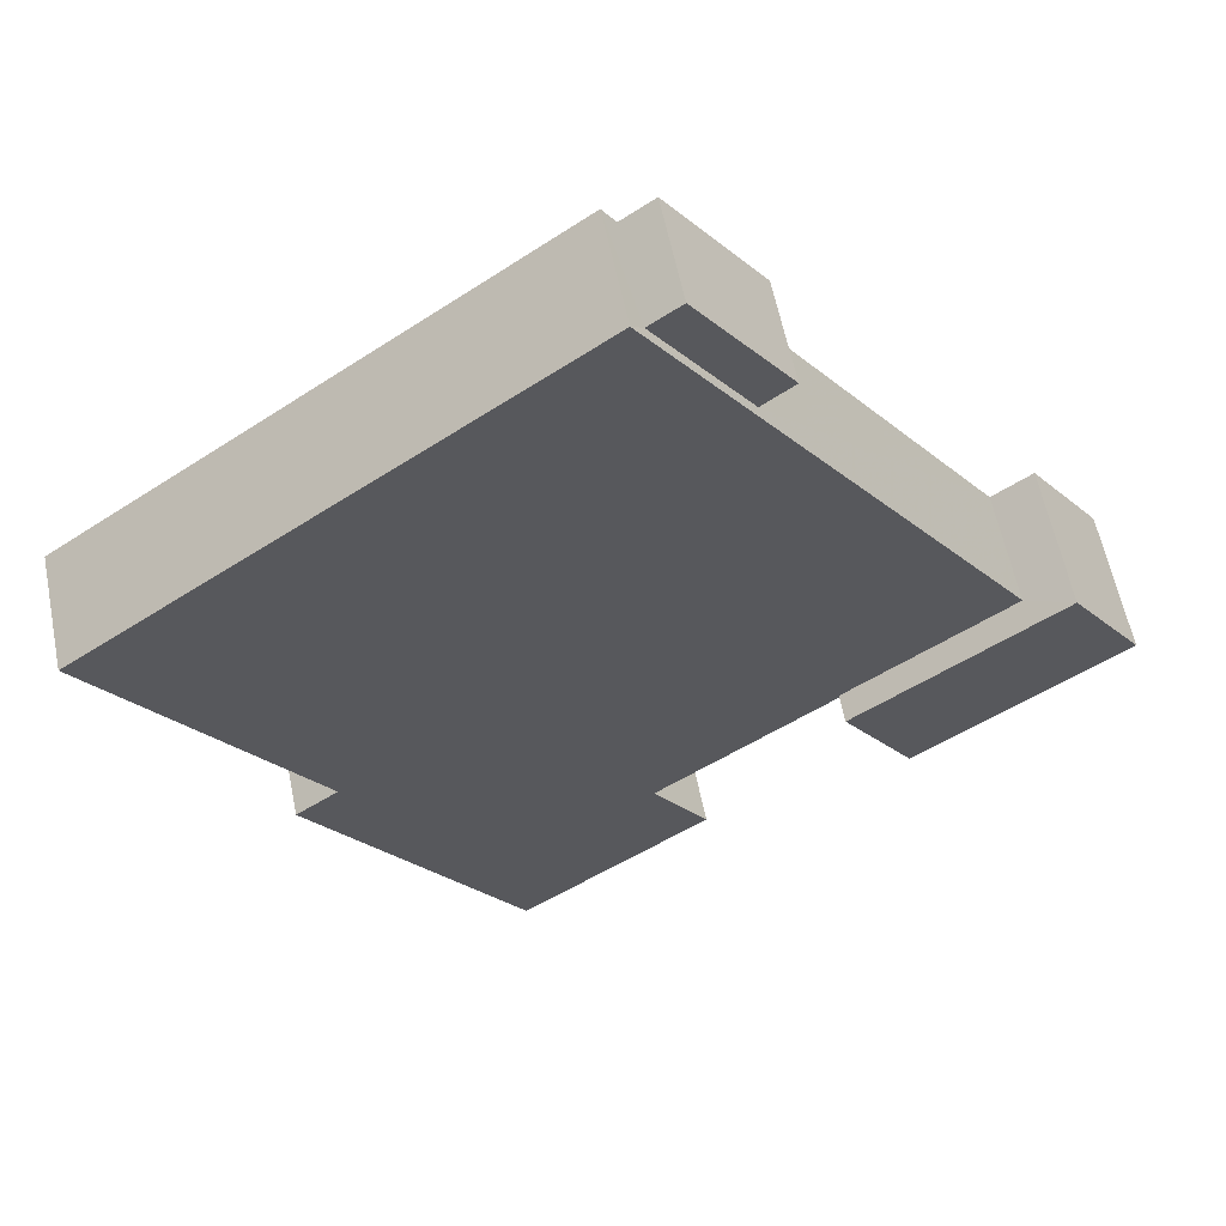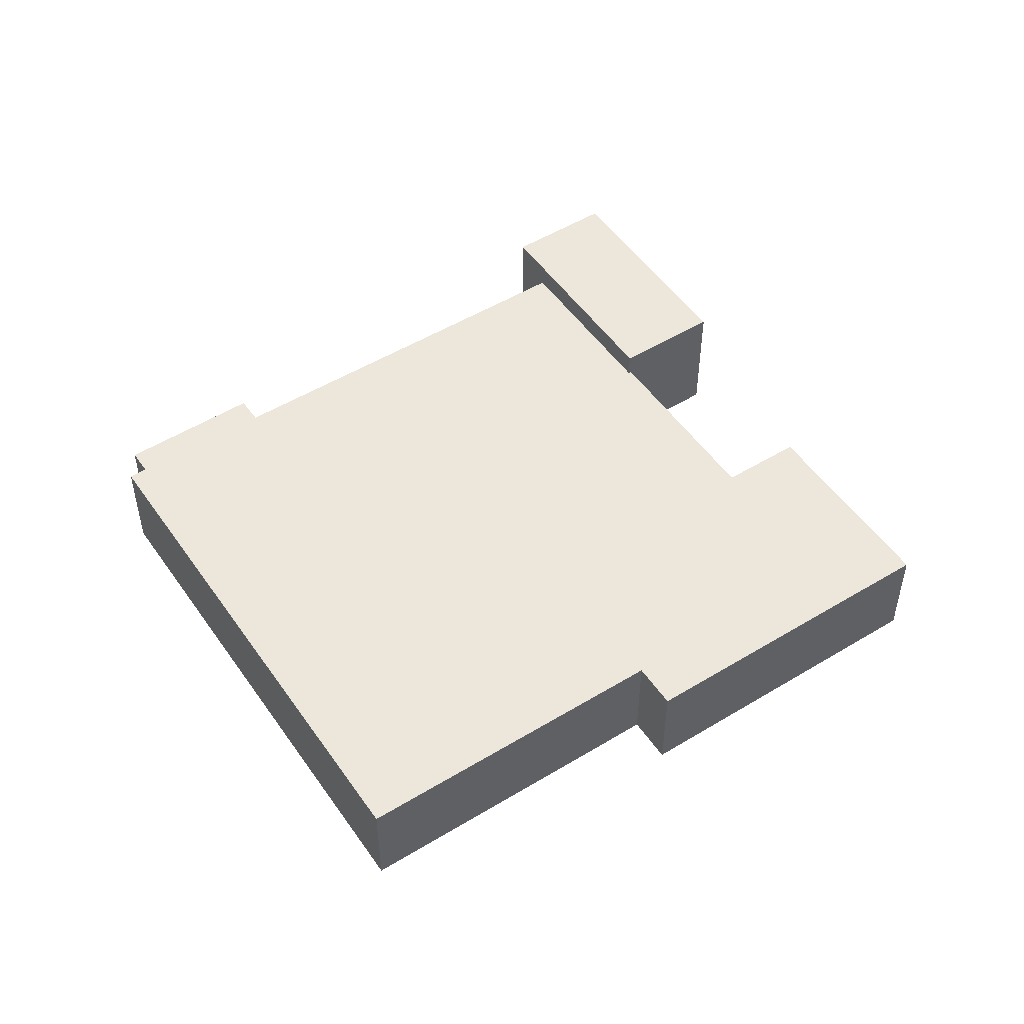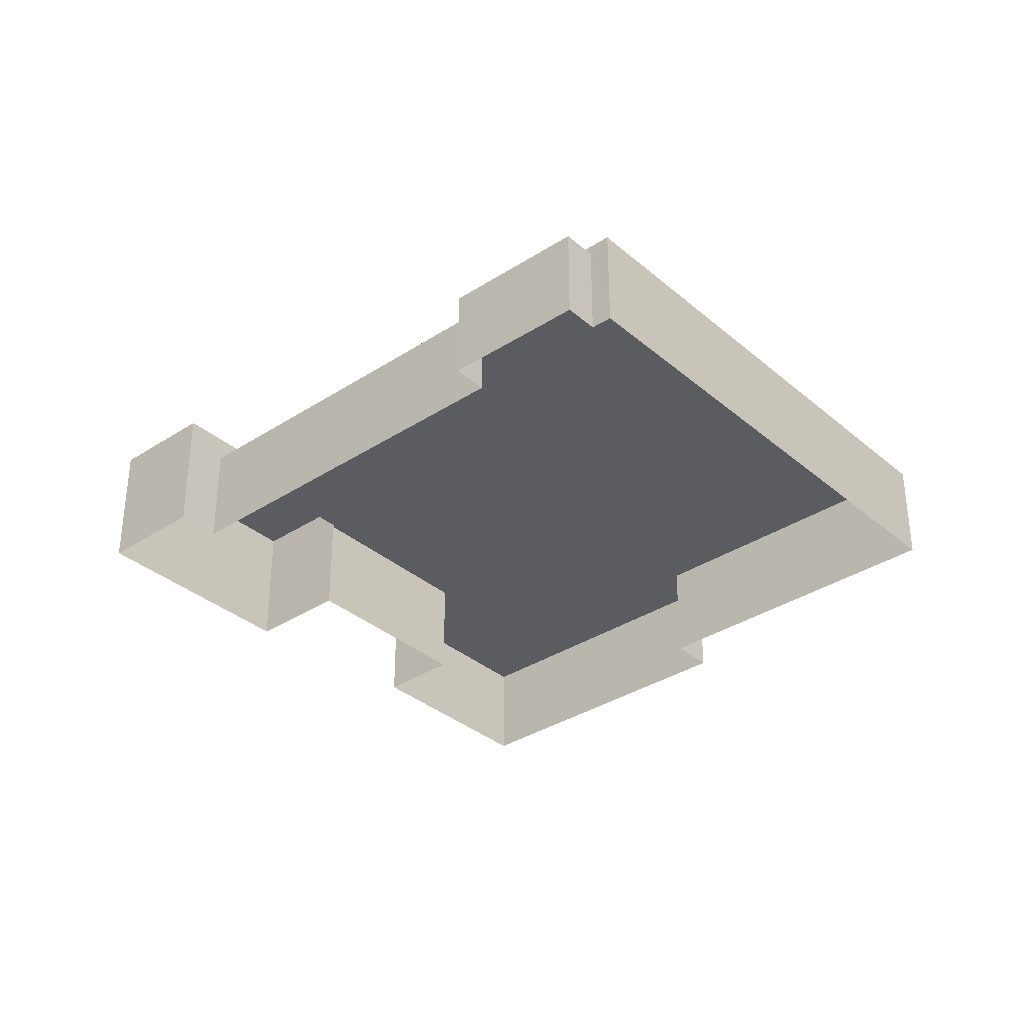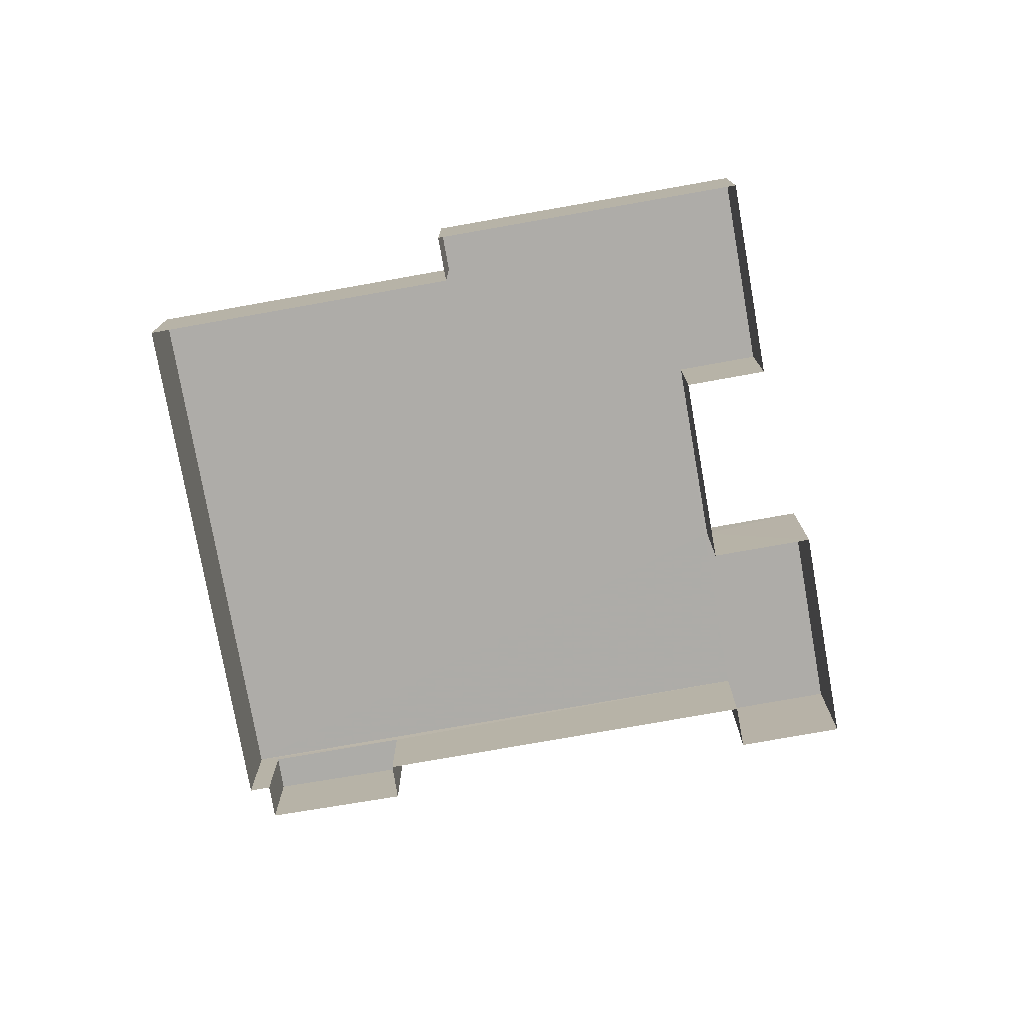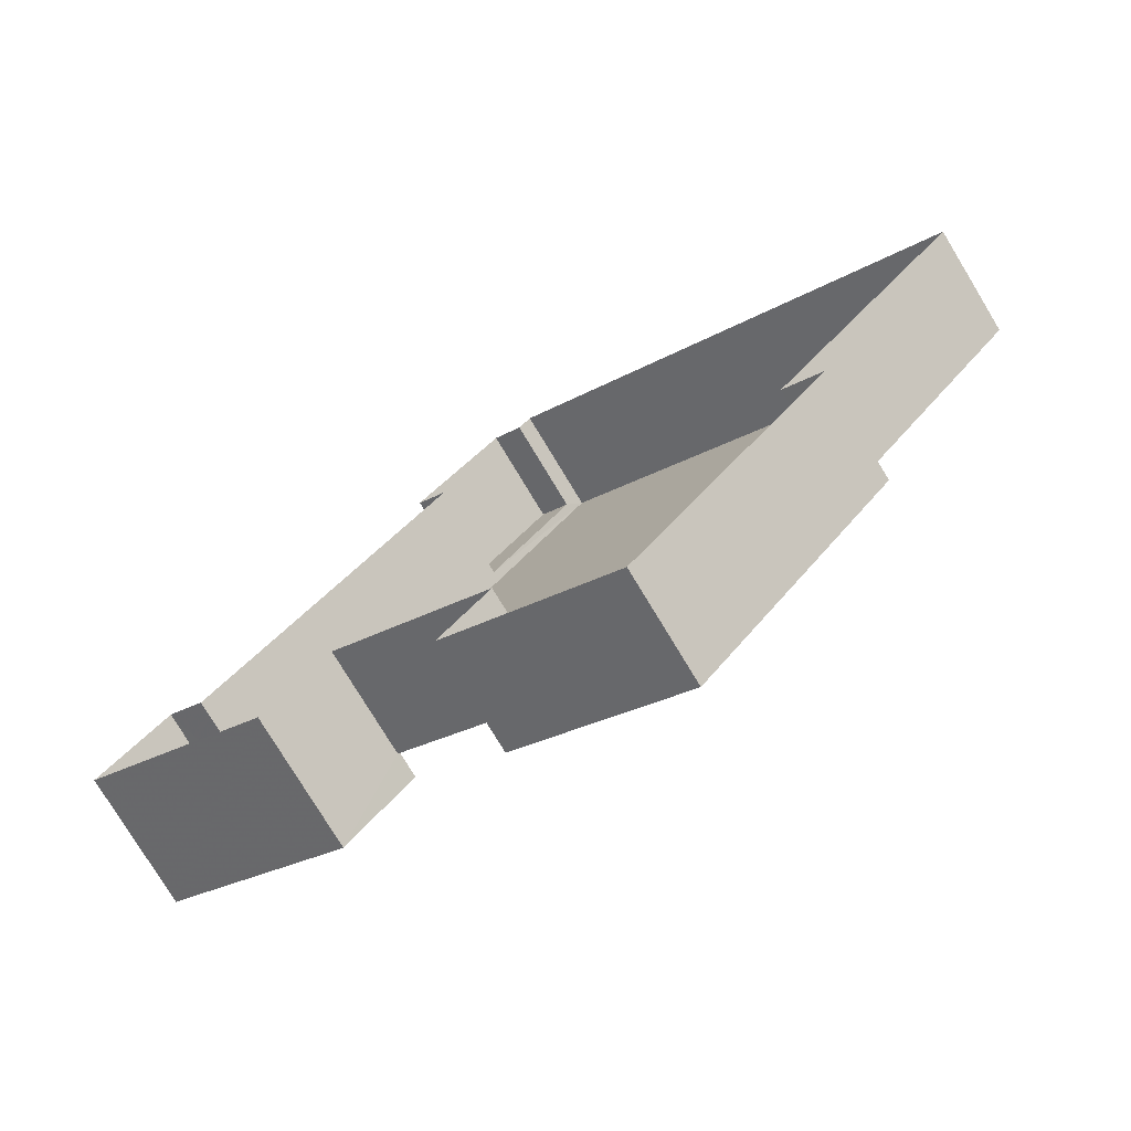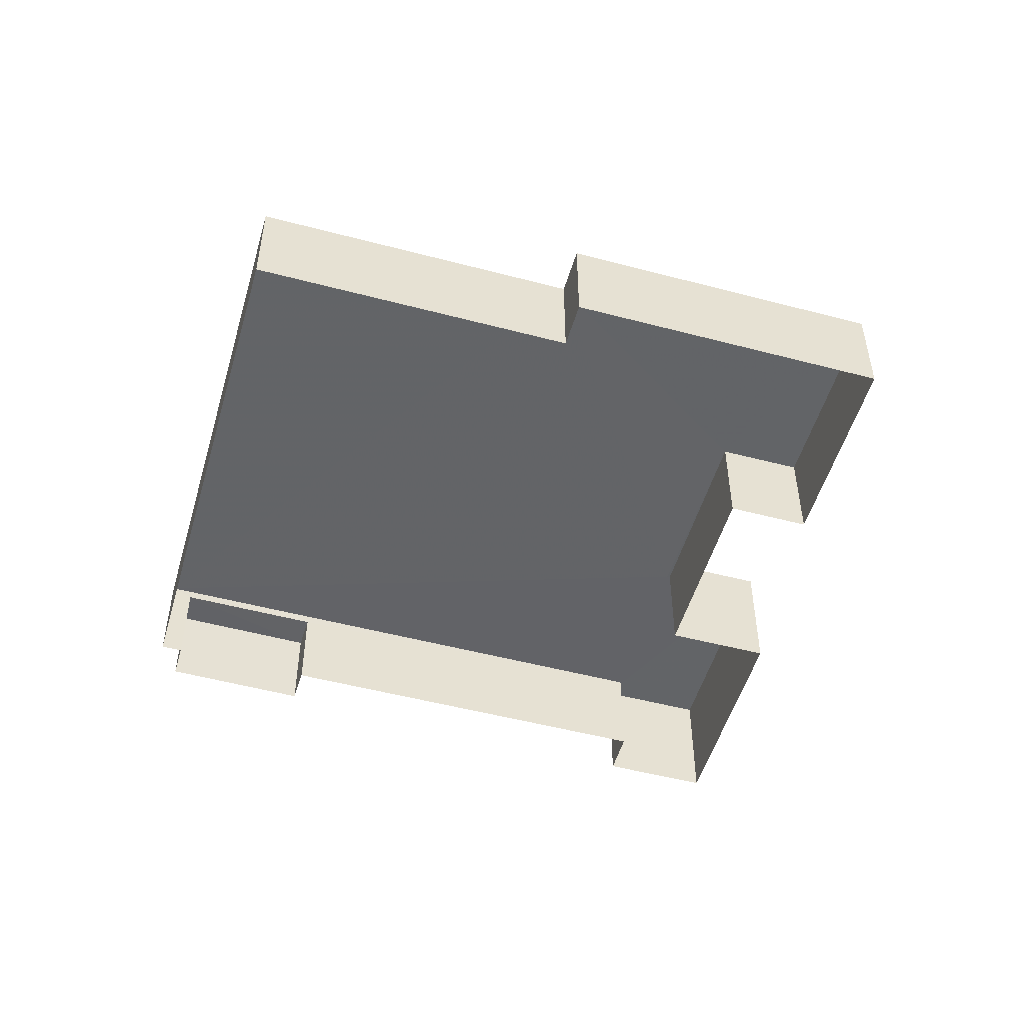
<metadata>
{"format":"obj","ext":"obj","renderer":"f3d","projection":"perspective","resolution":1024,"background":"white","views":[{"elev":58.7,"azim":-11.3,"up":"+Y"},{"elev":50.9,"azim":-87.8,"up":"+Z"},{"elev":-34.4,"azim":167.0,"up":"+Z"},{"elev":-76.8,"azim":-44.2,"up":"+Z"},{"elev":-76.8,"azim":-148.9,"up":"+Y"},{"elev":-51.1,"azim":-70.3,"up":"+Z"}]}
</metadata>
<code>
v -2.255e+05 -1.279e+05 12.12
v -2.255e+05 -1.279e+05 12.12
v -2.256e+05 -1.28e+05 12.12
v -2.256e+05 -1.28e+05 12.12
v -2.255e+05 -1.28e+05 12.12
v -2.255e+05 -1.28e+05 12.12
v -2.256e+05 -1.28e+05 12.12
v -2.255e+05 -1.279e+05 12.12
v -2.255e+05 -1.28e+05 12.12
v -2.255e+05 -1.28e+05 12.12
v -2.255e+05 -1.28e+05 12.12
v -2.255e+05 -1.28e+05 12.12
v -2.255e+05 -1.28e+05 12.12
v -2.255e+05 -1.28e+05 12.12
v -2.255e+05 -1.28e+05 12.12
v -2.255e+05 -1.28e+05 12.12
v -2.255e+05 -1.279e+05 17.24
v -2.256e+05 -1.28e+05 17.24
v -2.256e+05 -1.28e+05 17.24
v -2.255e+05 -1.28e+05 17.24
v -2.255e+05 -1.28e+05 17.24
v -2.256e+05 -1.28e+05 17.24
v -2.255e+05 -1.28e+05 17.24
v -2.255e+05 -1.28e+05 17.24
v -2.255e+05 -1.28e+05 17.24
v -2.255e+05 -1.28e+05 17.24
v -2.255e+05 -1.28e+05 18.49
v -2.255e+05 -1.28e+05 18.49
v -2.255e+05 -1.28e+05 18.49
v -2.255e+05 -1.28e+05 18.49
v -2.255e+05 -1.279e+05 16.75
v -2.255e+05 -1.28e+05 16.75
v -2.255e+05 -1.279e+05 16.75
v -2.255e+05 -1.28e+05 16.75
f 1 2 3
f 4 3 5
f 6 7 4
f 2 8 9
f 10 11 12
f 6 13 14
f 15 11 10
f 15 16 11
f 5 2 9
f 11 16 5
f 16 13 4
f 3 2 5
f 16 4 5
f 13 6 4
f 17 18 19
f 20 17 21
f 19 22 23
f 24 23 25
f 26 21 24
f 17 19 21
f 24 19 23
f 21 19 24
f 27 28 29
f 27 30 28
f 31 32 33
f 31 34 32
f 23 7 6
f 23 22 7
f 16 15 26
f 15 28 26
f 26 30 21
f 26 28 30
f 22 4 7
f 22 19 4
f 23 6 14
f 25 23 14
f 33 9 8
f 33 32 9
f 29 10 12
f 27 29 12
f 2 1 31
f 1 17 31
f 5 34 11
f 34 17 20
f 31 17 34
f 11 34 20
f 31 33 8
f 2 31 8
f 29 15 10
f 29 28 15
f 5 9 32
f 34 5 32
f 18 1 3
f 18 17 1
f 25 14 13
f 24 25 13
f 12 20 27
f 27 20 30
f 12 11 20
f 30 20 21
f 18 3 4
f 19 18 4
f 26 24 13
f 16 26 13

</code>
